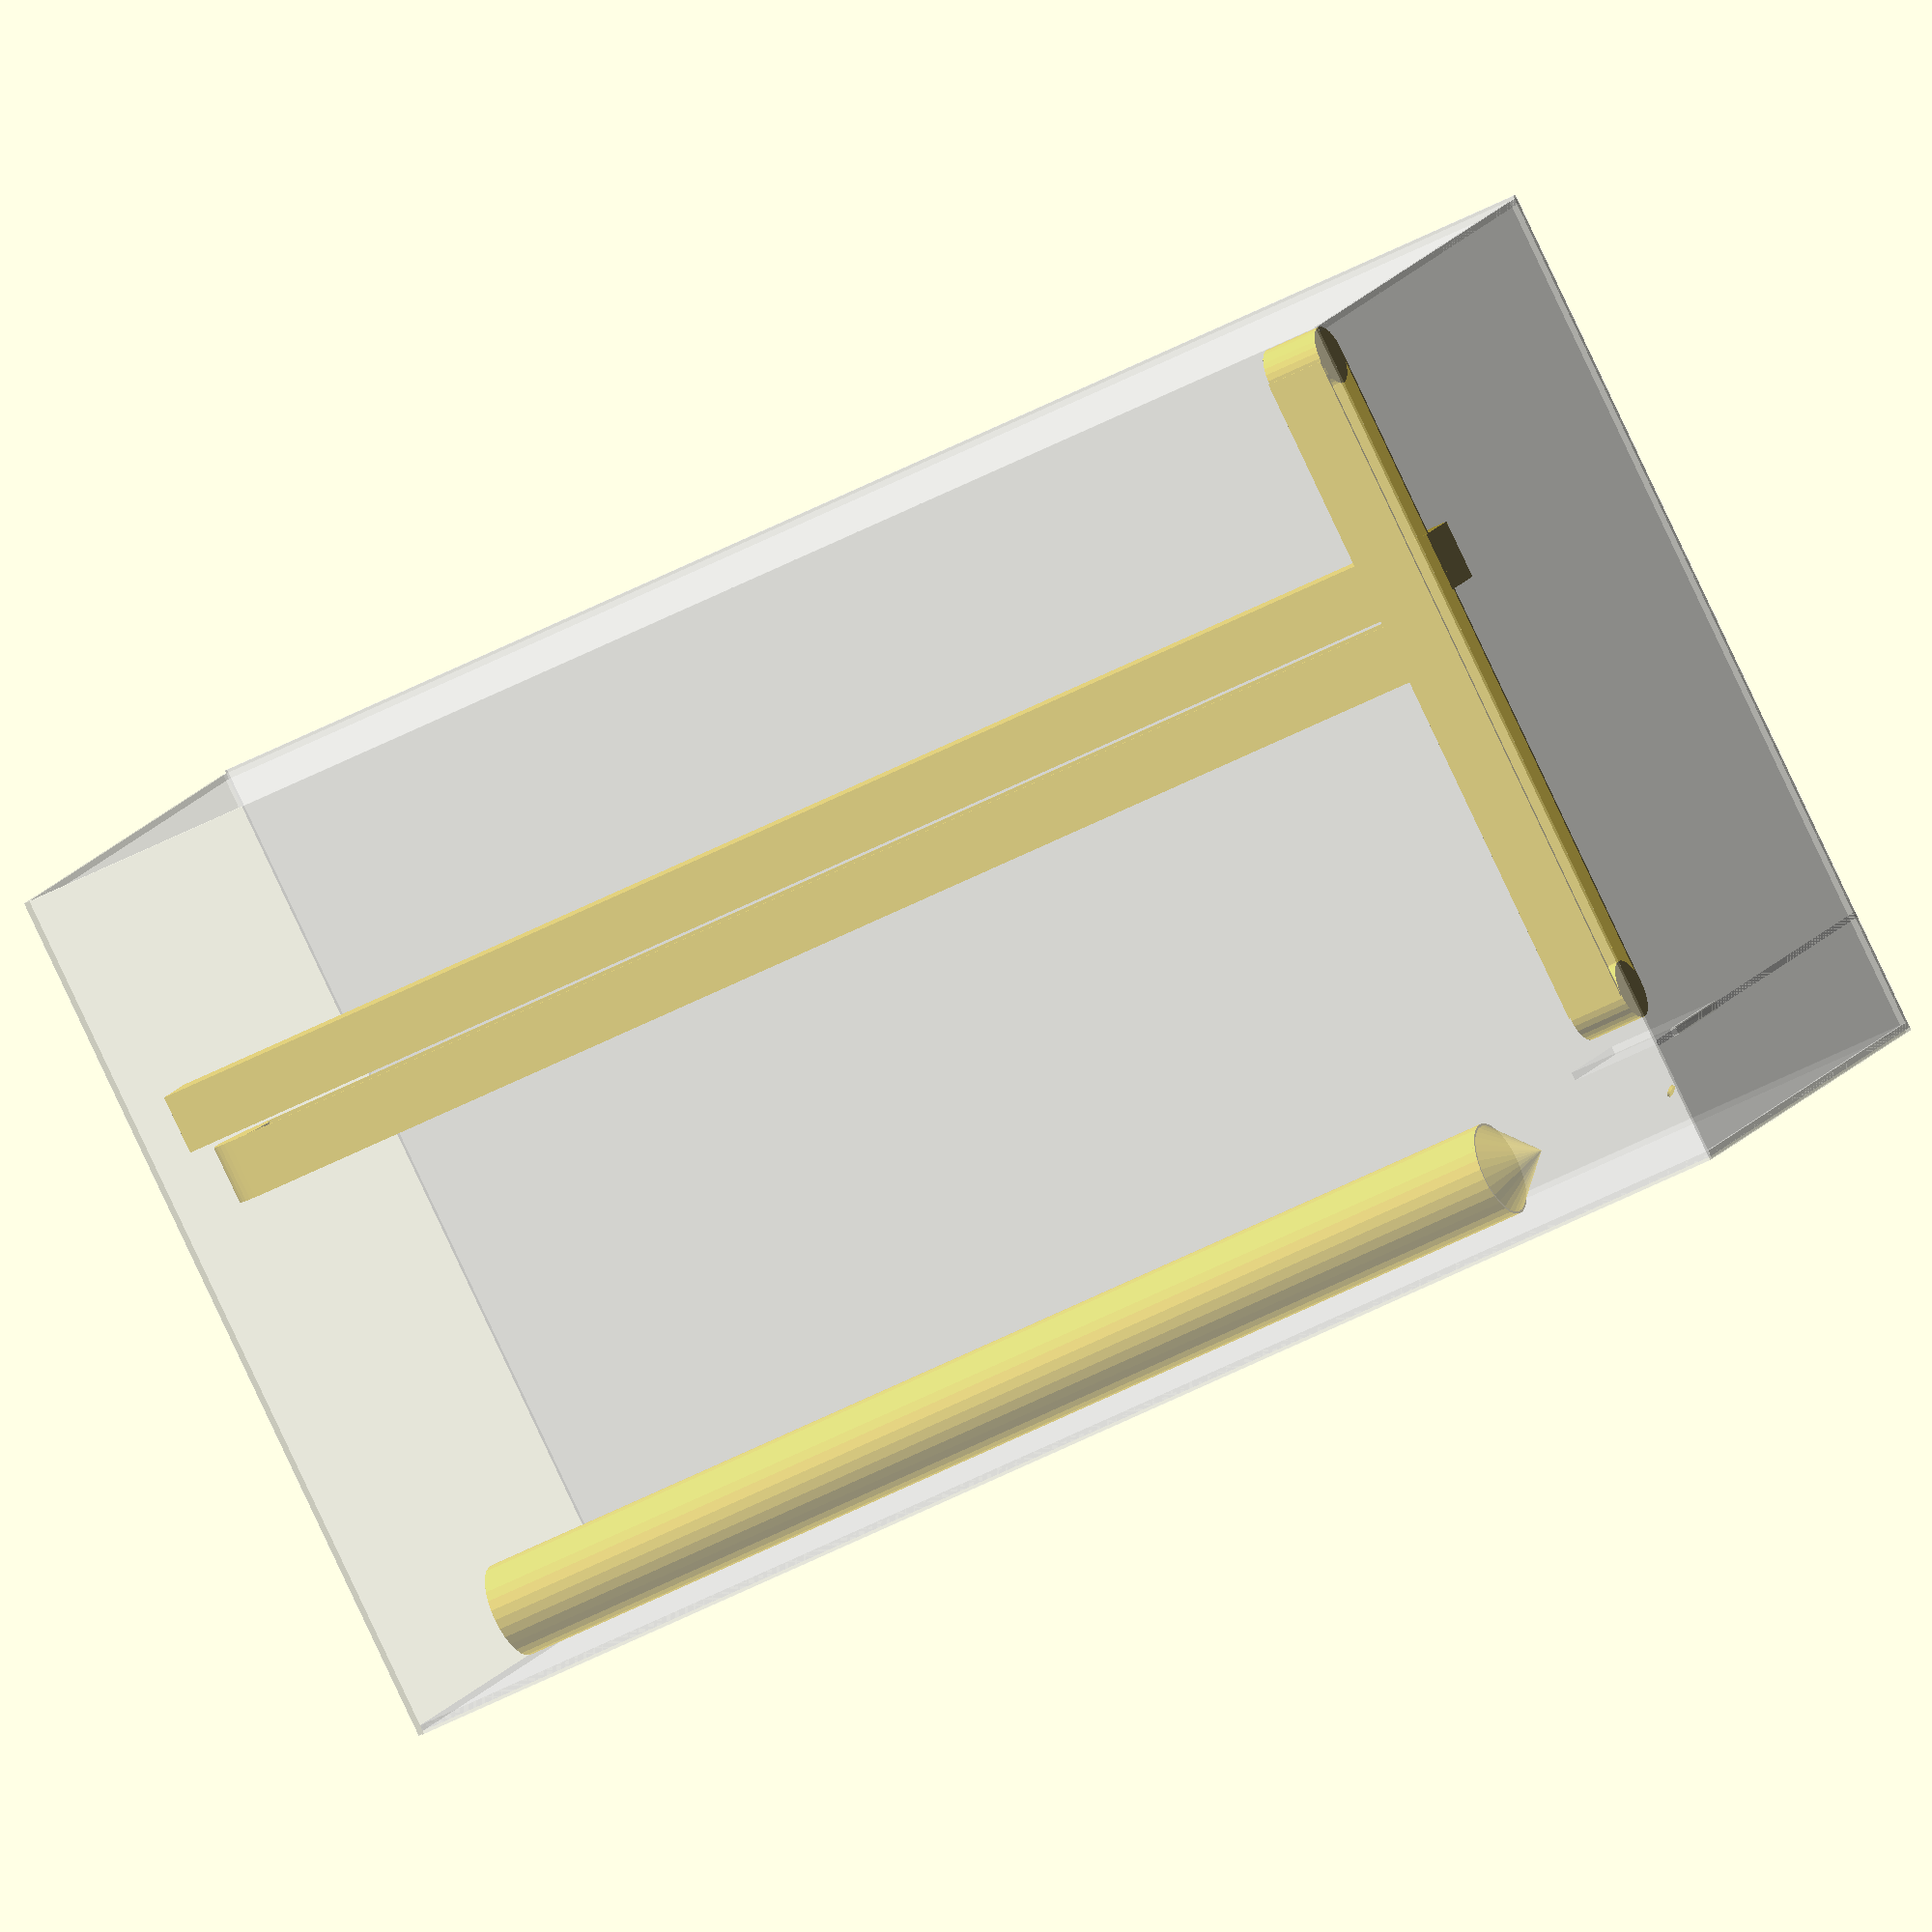
<openscad>
chassis_height = 1000;
chassis_length = 1500;
chassis_width = 2500;

// The laser tube.
// TODO: How will it be attached?
translate([-900, 100, chassis_height - 200])
	rotate([0, 90, 0]) color(0.8, 0.8, 0.8, 1.0) {
		difference() {
			cylinder(h=2000, r=80);

			difference() {
				translate([0, 0, -1]) cylinder(h=81, r=82);
				cylinder(h=84, r1=0, r2=80);
			}
		}
	}

// Backside mirror.
translate([-chassis_width/2+100, 100, chassis_height-210])
	rotate([90, 0, 45])
		cylinder(h=5, r=10);

// Left chassis motor for moving the laser forward and backward.
translate([-chassis_width/2+25, -chassis_length+260, chassis_height-60]) {
	translate([0, 0, 50])
		cube([100, chassis_length-350, 5]);
	translate([0, 0, -50])
		cube([100, chassis_length-350, 5]);
	translate([0, chassis_length-350, 0])
		rotate([90, 0, 90])
			cylinder(h=100, r=50);
	rotate([90, 0, 90])
		cylinder(h=100, r=50);
}

// Rubber band for making the engine go left/right.
translate([-chassis_width/2+100, -2*chassis_length/3+205, chassis_height-200]) {
	union() {
		cube([chassis_width-200, 100, 5]);
		translate([0, 0, 100]) cube([chassis_width-200, 100, 5]);
		translate([0, 100, 50])
			rotate([90, 0, 0])
				cylinder(h=100, r=50);
		translate([chassis_width-200, 100, 50])
			rotate([90, 0, 0])
				cylinder(h=100, r=50);
	}
}

// Transporter mount for the mirror transport band.
translate([-chassis_width/2+25, -2*chassis_length/3+95, chassis_height-200]) {
	cube([chassis_width-50, 100, 100]);
}

// The chassis itself.
union() {
	// Separating wall between laser and main chassis.
	color([1, 1, 1, 0.5]) difference() {
		translate([-chassis_width/2, 0, 0])
			%cube([chassis_width, 10, chassis_height]);
		translate([-chassis_width/2, -2, chassis_height-300])
			%cube([201, 14, 201]);
	}

	// Bottom plate.
	color([1, 1, 1, 0.5]) translate([-chassis_width/2, -chassis_length + 200, 0])
		%cube([chassis_width, chassis_length, 10]);

	// Back plane.
	color([1, 1, 1, 0.5]) translate([-chassis_width/2, 200, 0])
		%cube([chassis_width, 10, chassis_height]);

	// Top plate.
   color([1, 1, 1, 0.3])
		translate([-chassis_width/2, -chassis_length+205, chassis_height])
			%cube([chassis_width, chassis_length + 10, 10]);

	// Left plate.
	color([1, 1, 1, 0.3]) translate([-chassis_width/2, -chassis_length+205, 0])
		%cube([10, chassis_length+10, chassis_height]);

	// Right plate.
	color([1, 1, 1, 0.3]) translate([chassis_width/2, -chassis_length+205, 0])
		%cube([10, chassis_length+10, chassis_height]);

	// Front plate.
	color([1, 1, 1, 0.3]) translate([-chassis_width/2, -chassis_length+205, 0])
		%cube([chassis_width, 10, chassis_height]);
}

</openscad>
<views>
elev=167.1 azim=333.1 roll=161.0 proj=o view=wireframe
</views>
